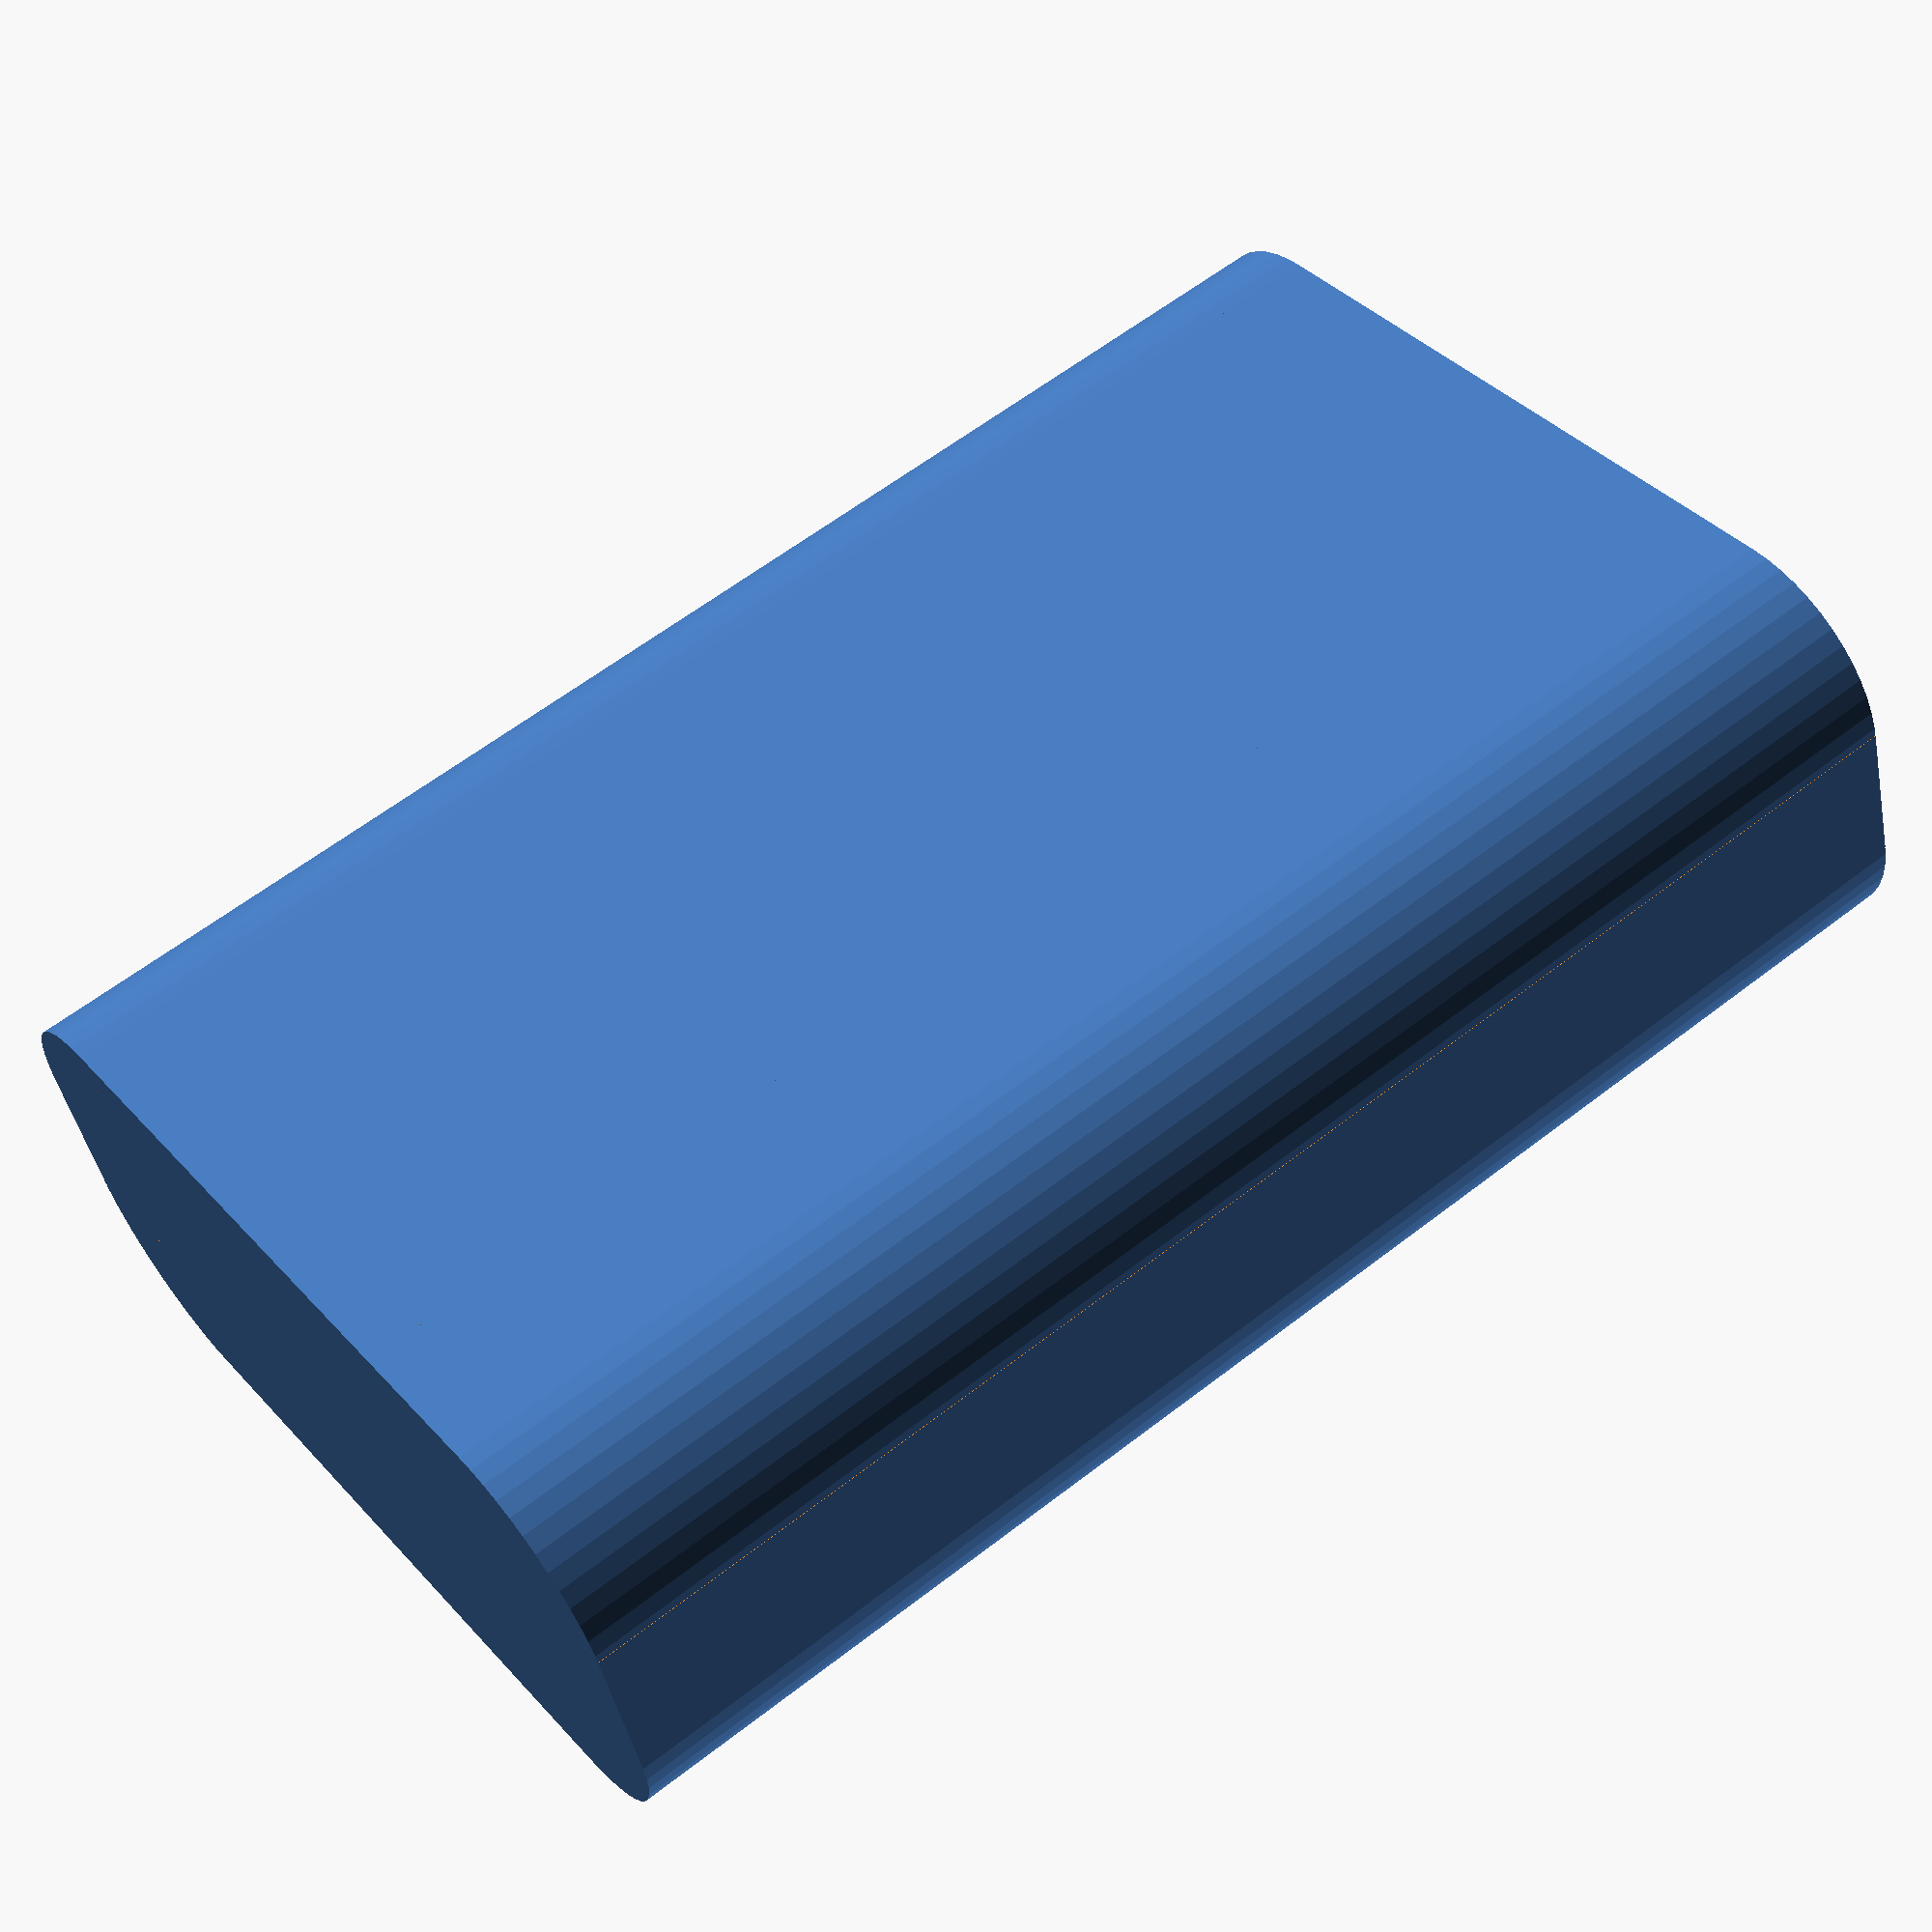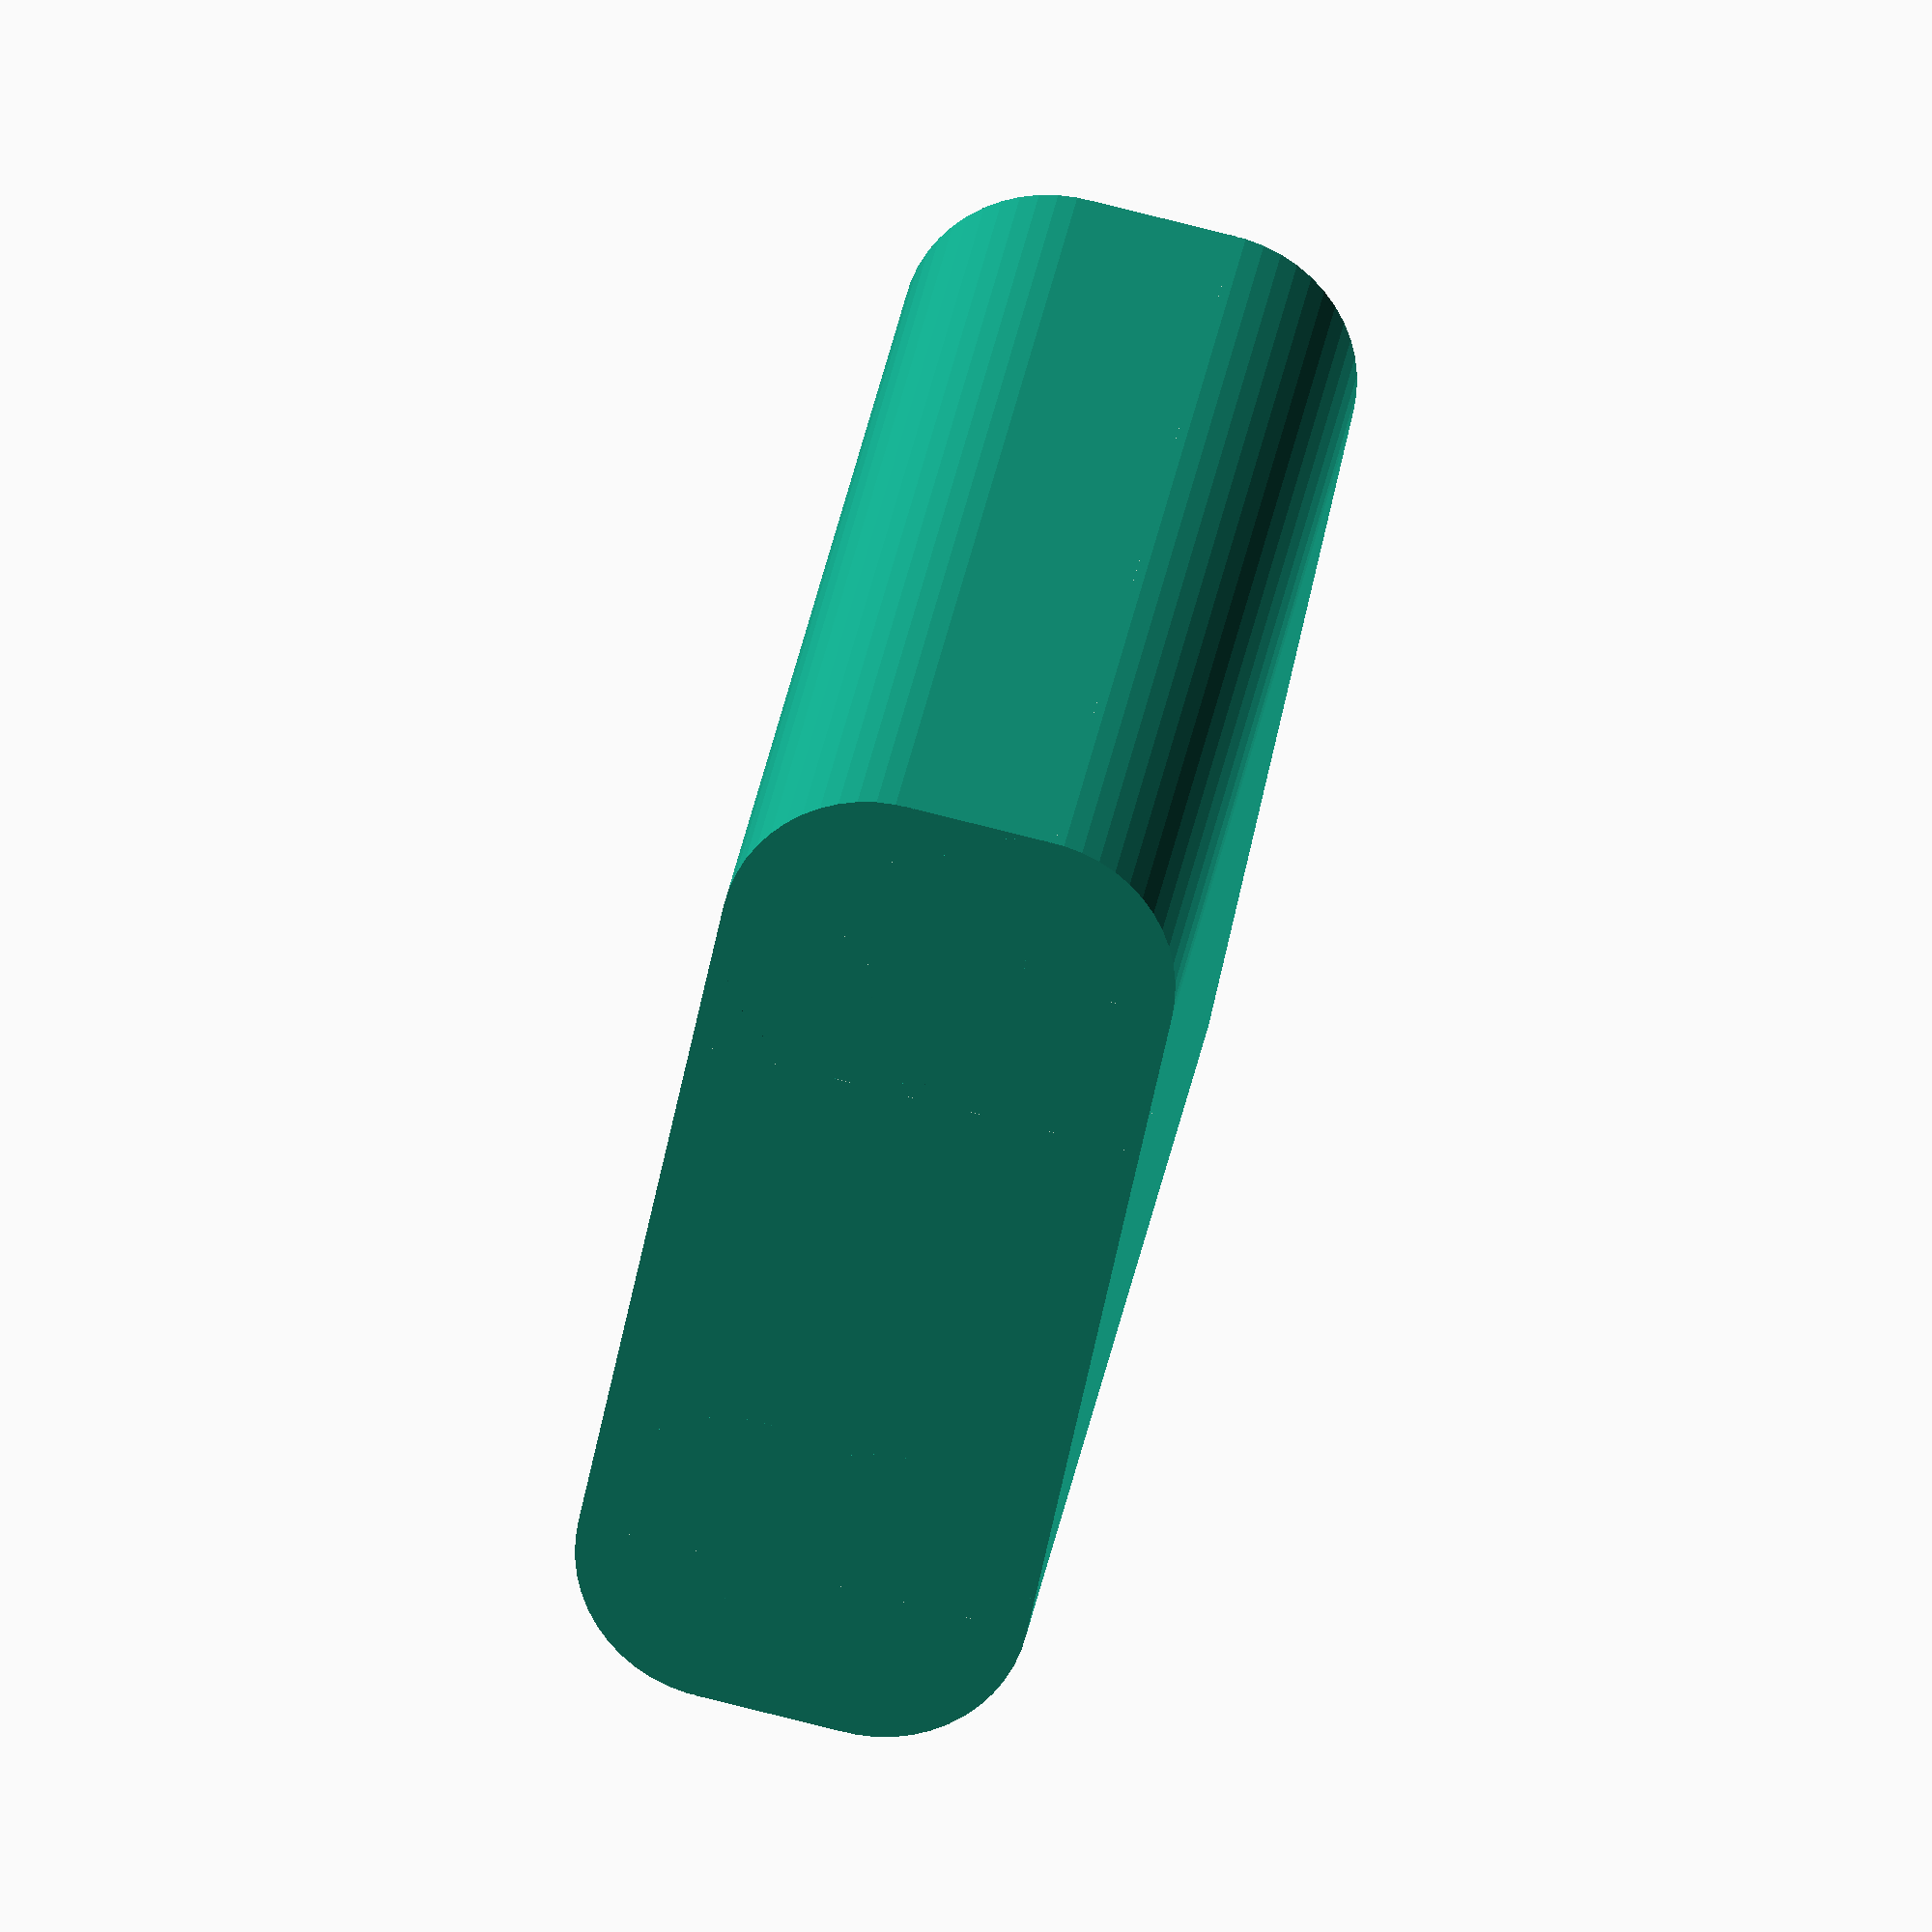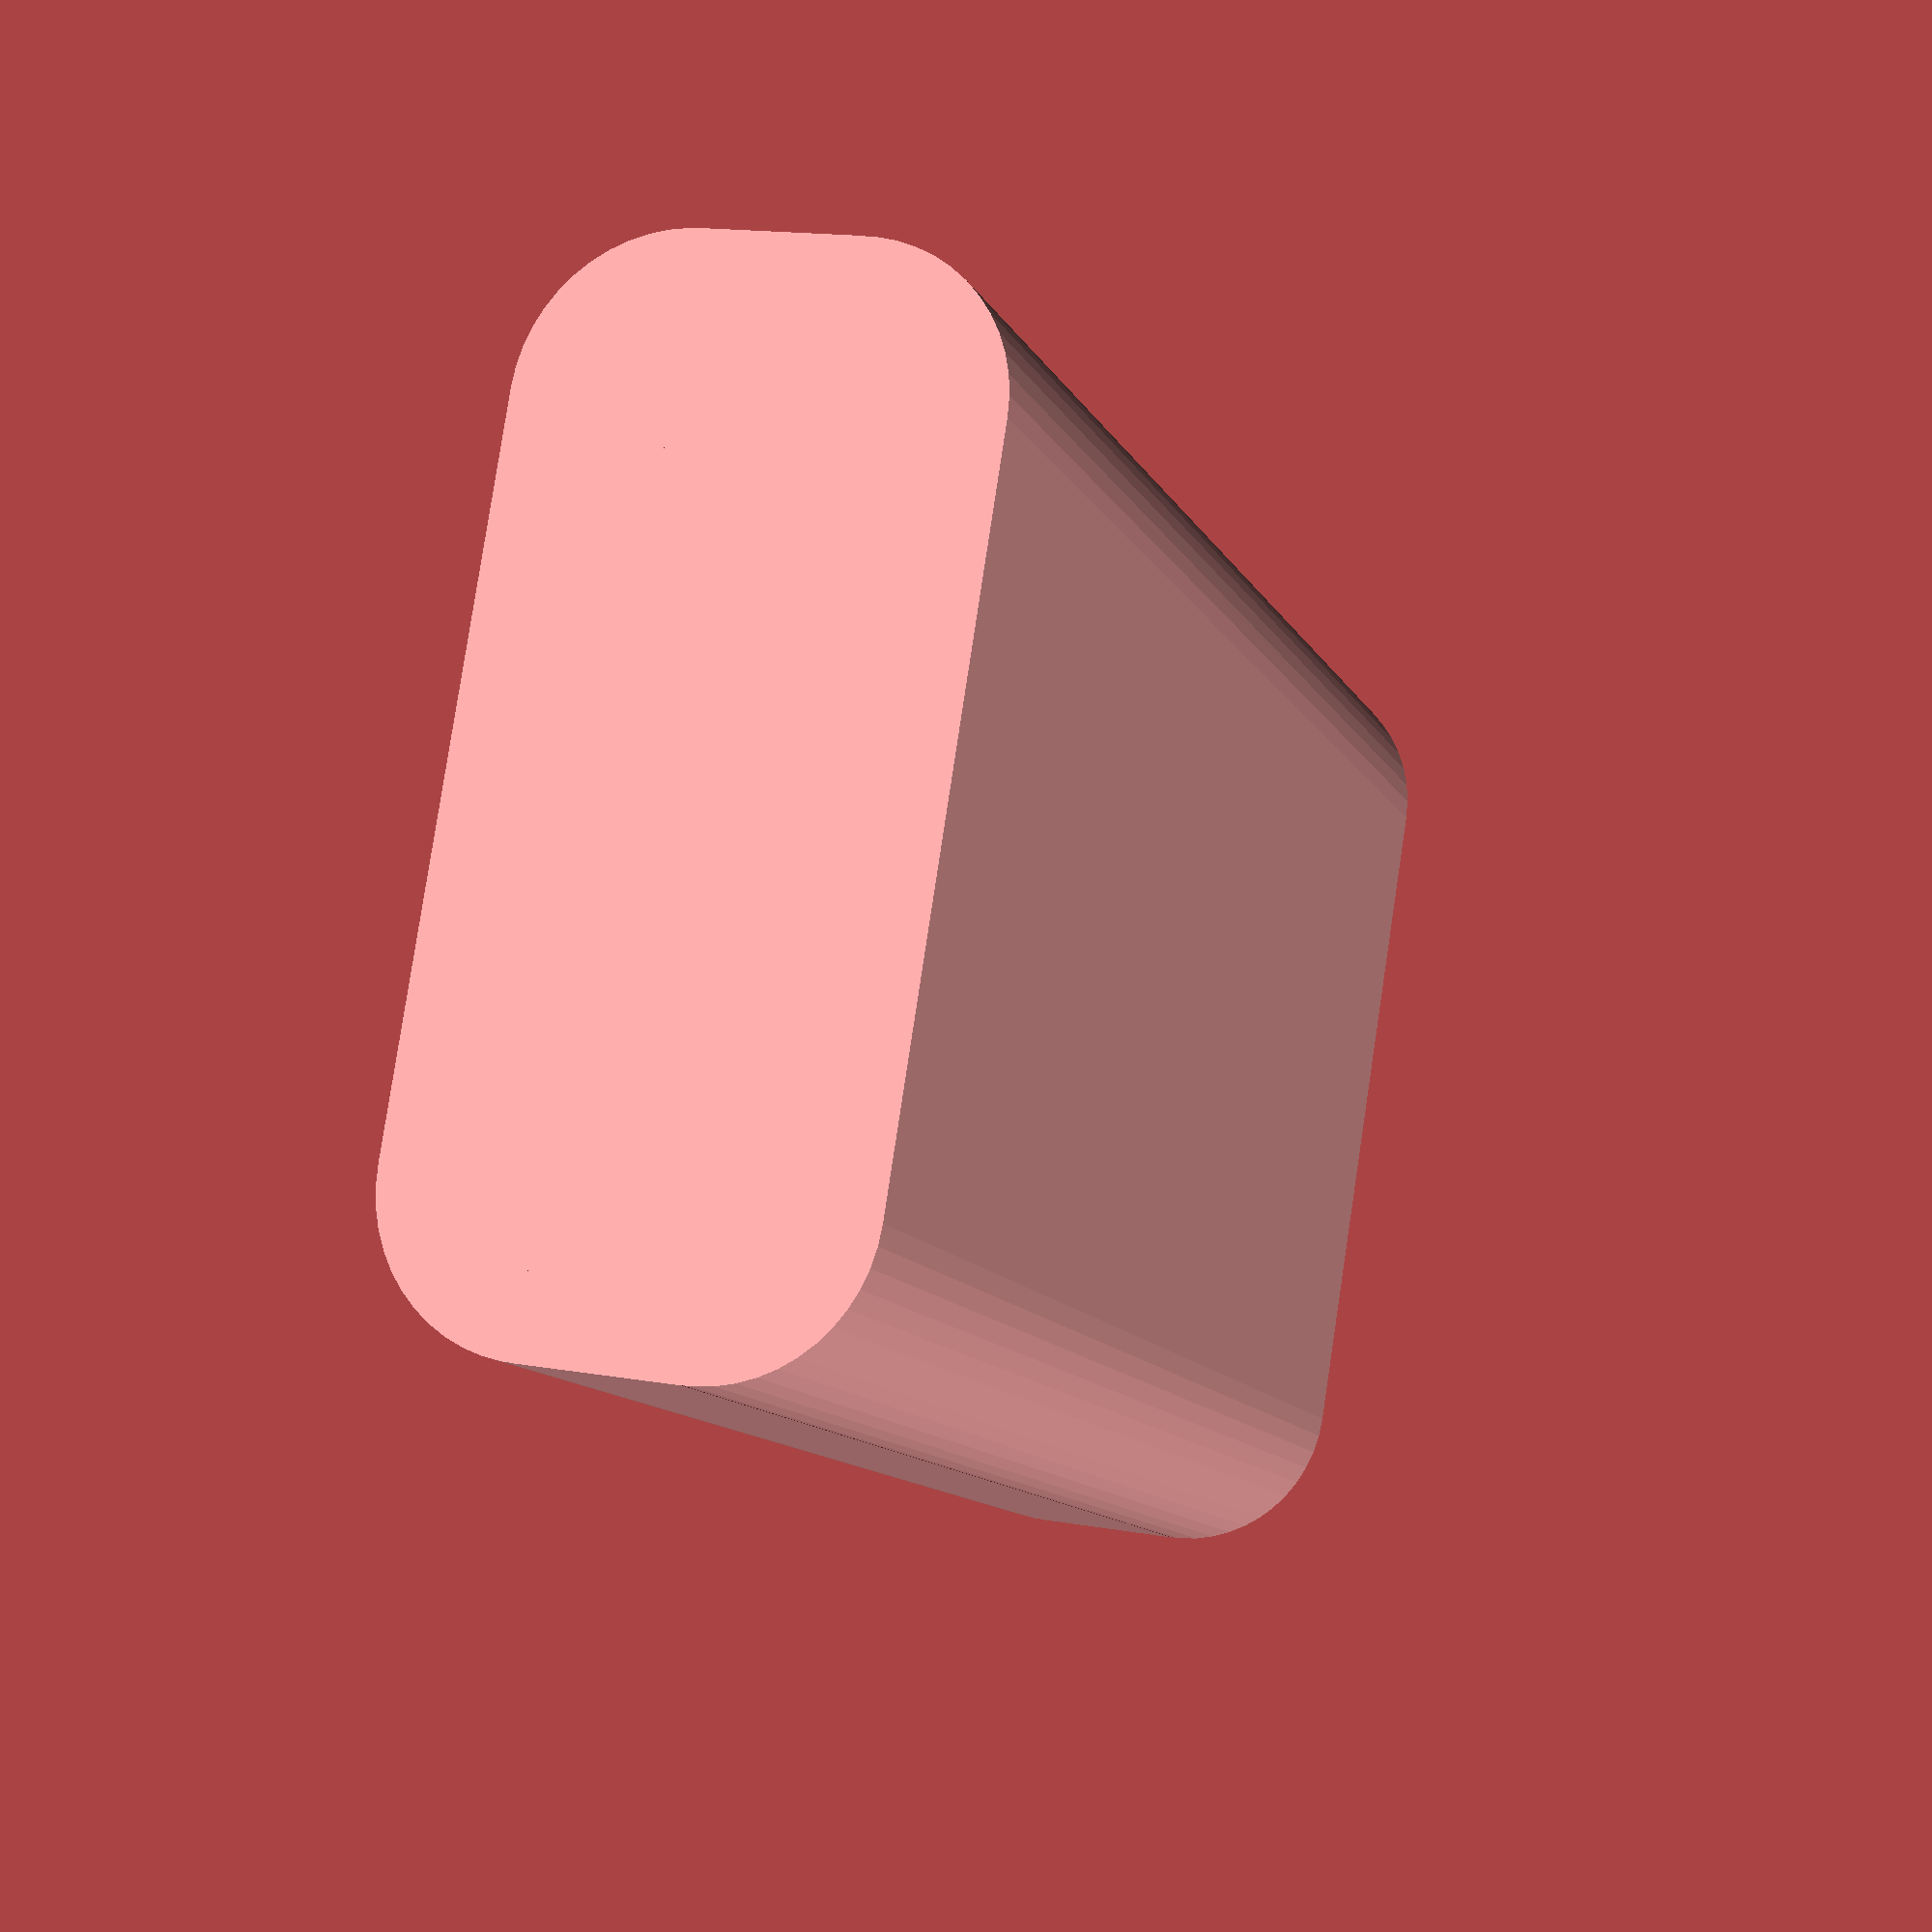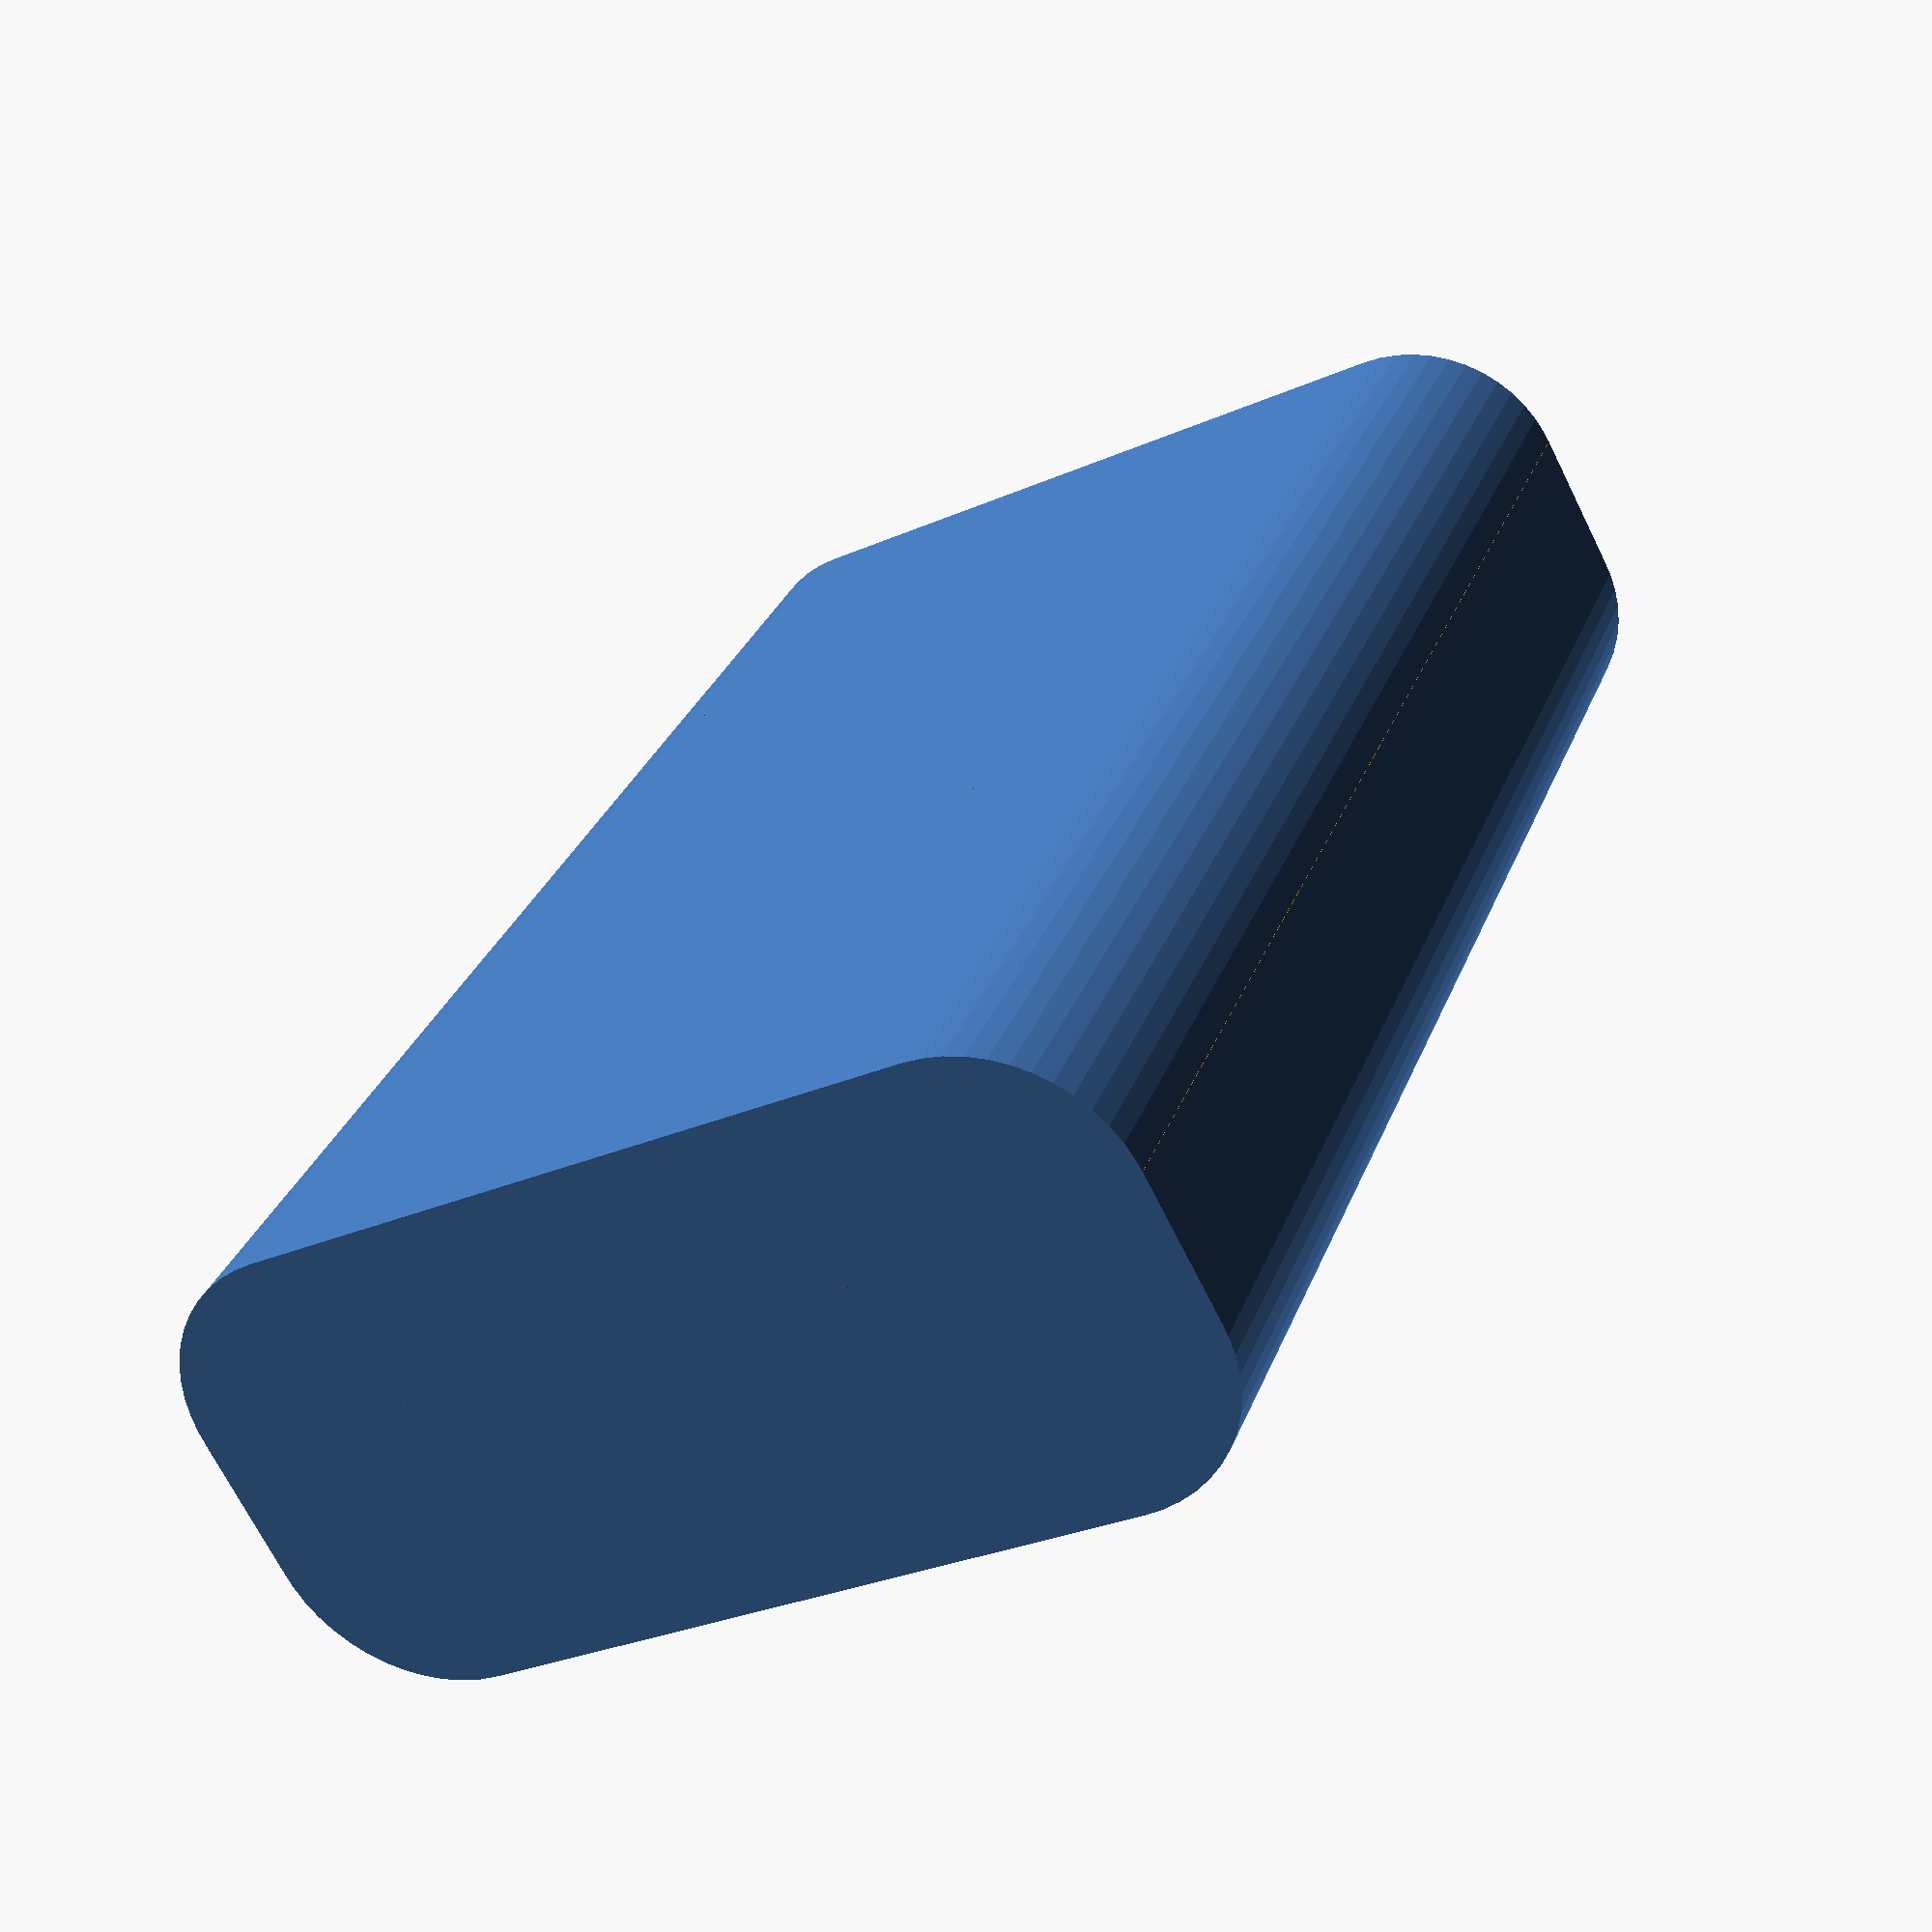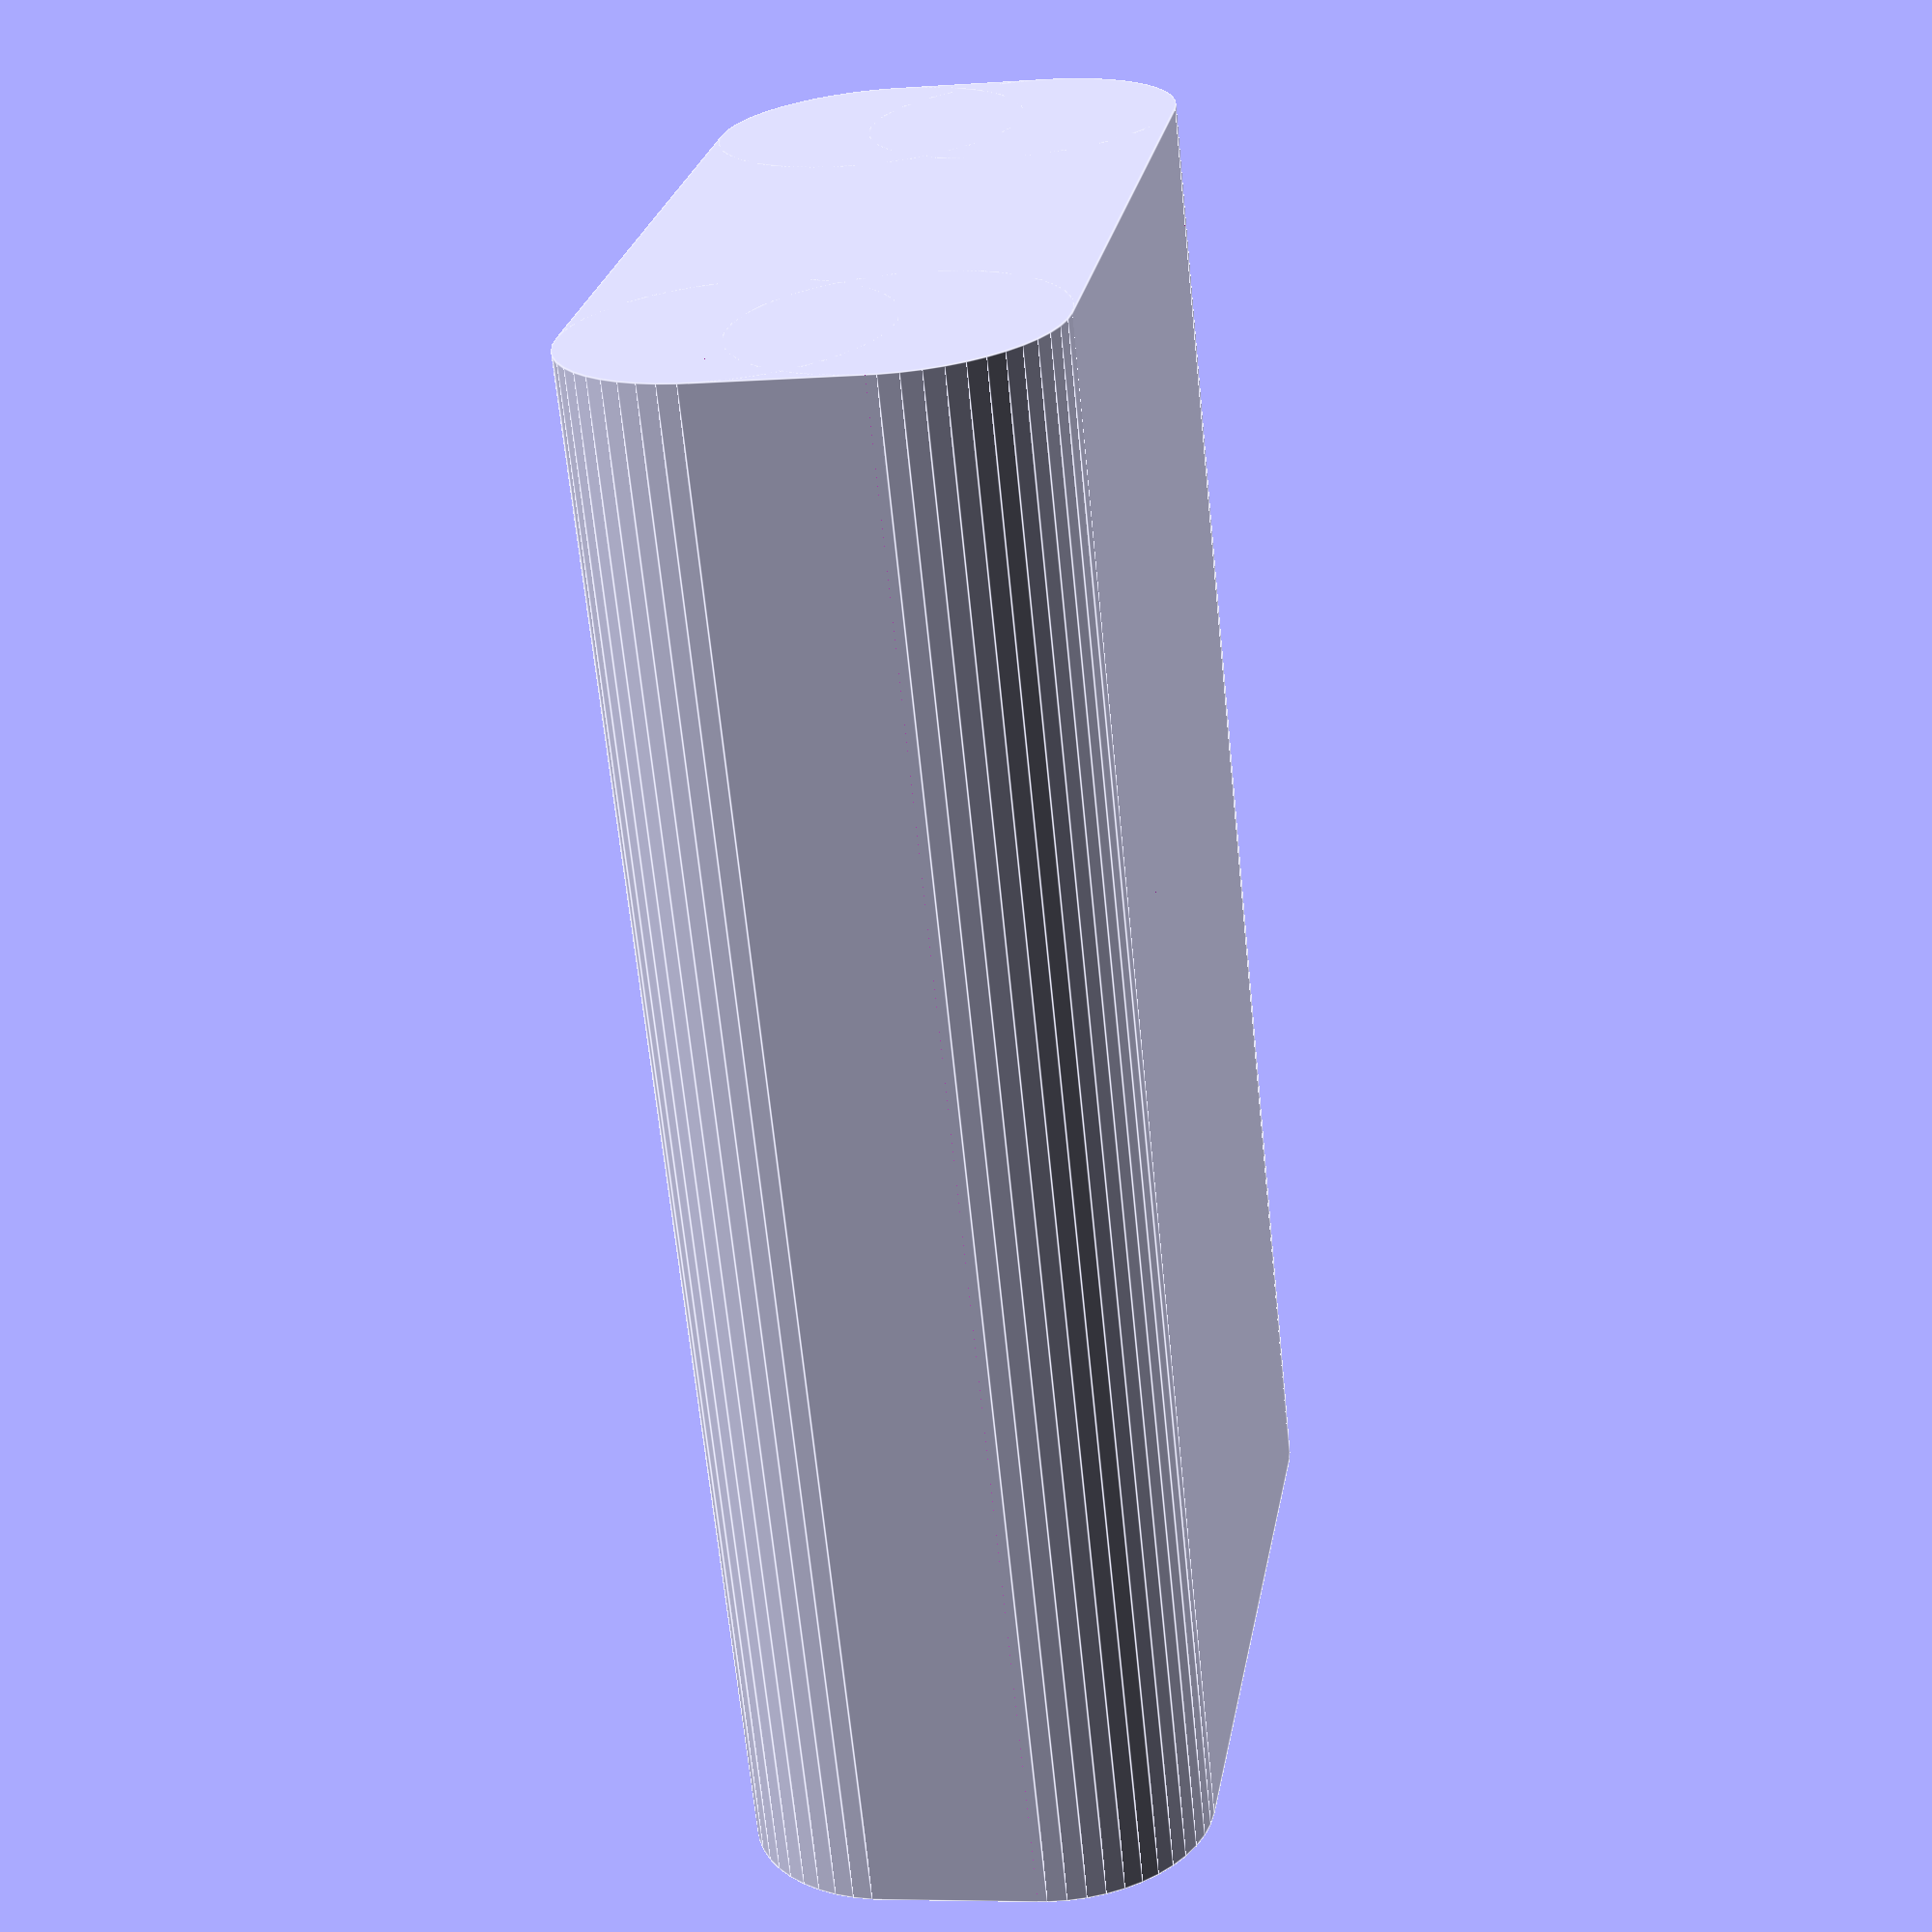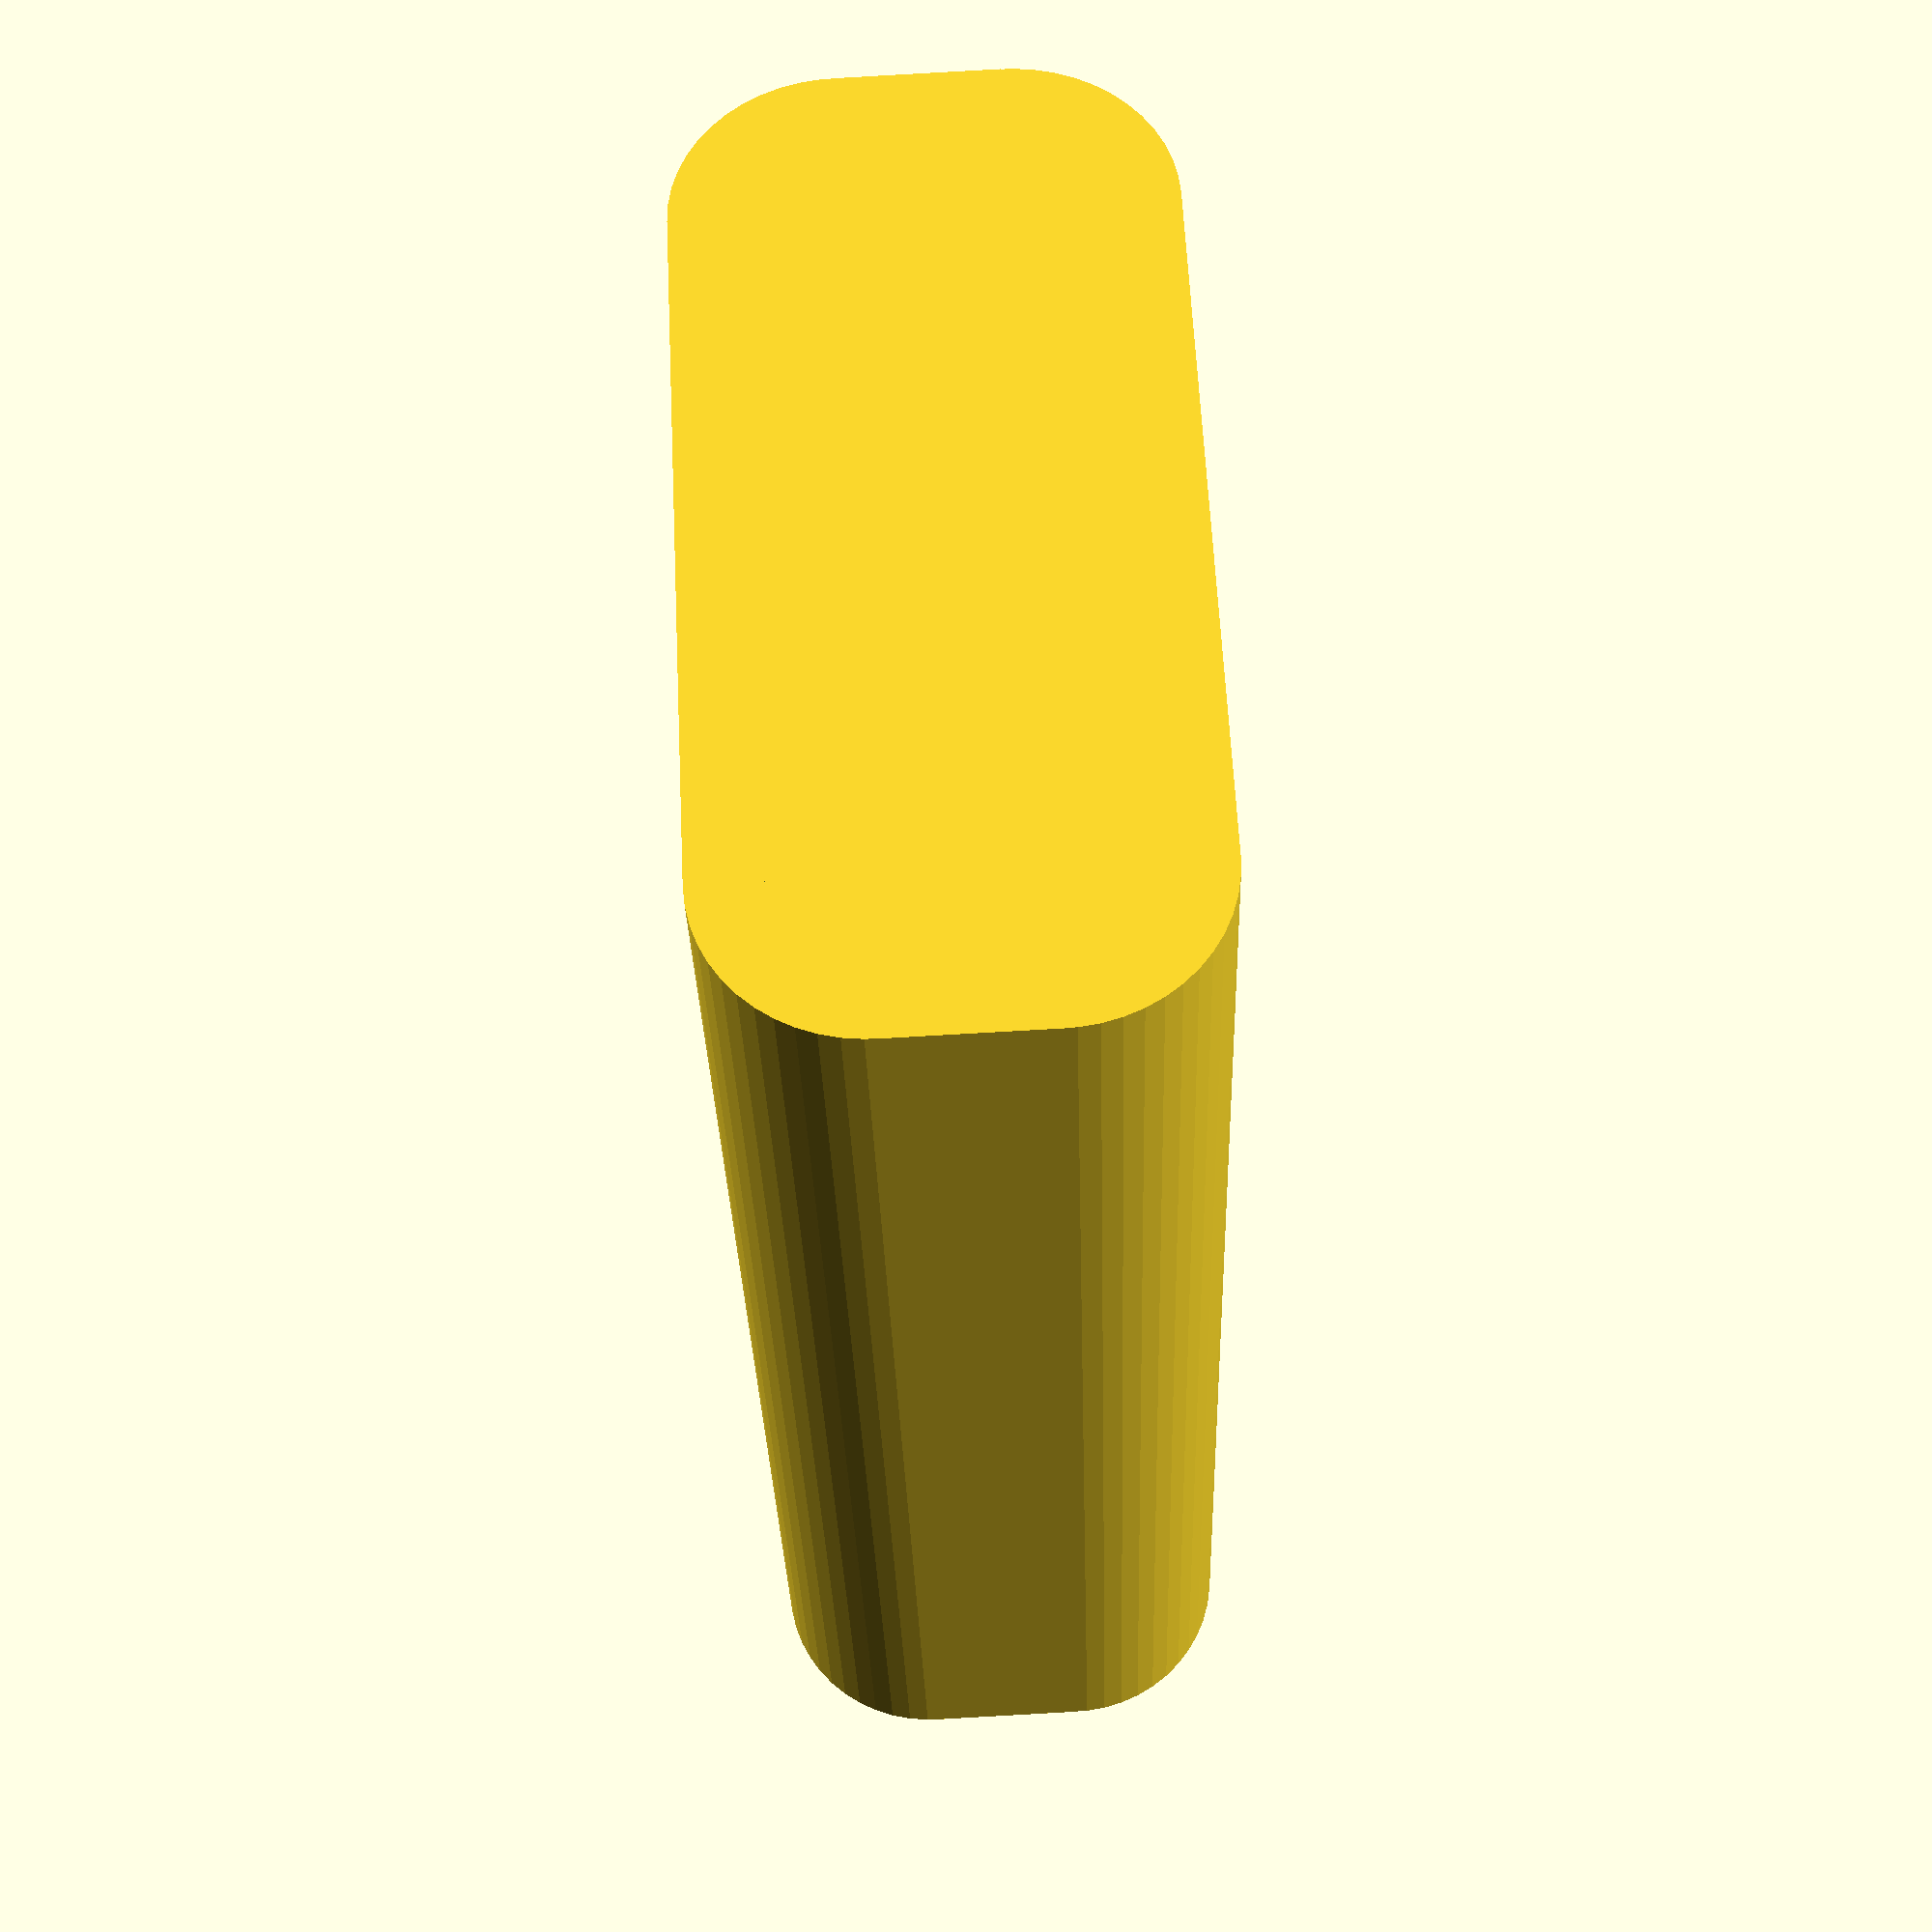
<openscad>
/*******************************************************************
*
** written by Julius Gerhardus
*
** aka SnapBanane
*
** ? purpose
*
** informatic lectures and 3d design usage
*
** ? date
*
** written on: 07.11.24
*
*******************************************************************/

module roundedgcube(x, y, z, ra) {
    union() {
        difference() {
            cube([x,y,z]);
        translate([-1,-0.1,-0.1])
            cube([x+2,ra+0.1,ra+0.1]);
        translate([-1,-0.1,z-ra])
            cube([x+2,ra+0.1,ra+0.1]);
        translate([-1,y-ra,z-ra])
            cube([x+2,ra+0.1,ra+0.1]);
        translate([-1,y-ra,-0.1])
            cube([x+2,ra+0.1,ra+0.1]);
        }
    }
    union() {
        translate([x,ra,ra]) rotate([0,-90,0]) //bottom left
            difference() {
                cylinder(h=x, r=ra);
                union() {
                    translate([0,-ra,-1])
                        cube([ra, ra*2, x+2]);
                    translate([-ra-1,0,-1])
                        cube([ra+2, ra, x+2]);
                }
            }
        translate([0,y-ra,ra]) rotate([180,-90,0]) //bottom right
            difference() {
                cylinder(h=x, r=ra);
                union() {
                    translate([0,-ra,-1])
                        cube([ra, ra*2, x+2]);
                    translate([-ra-1,0,-1])
                        cube([ra+2, ra, x+2]);
                }
            }
        translate([0,ra,z-ra]) rotate([0,90,0]) //top left
            difference() {
                cylinder(h=x, r=ra);
                union() {
                    translate([0,-ra,-1])
                        cube([ra, ra*2, x+2]);
                    translate([-ra-1,0,-1])
                        cube([ra+2, ra, x+2]);
                }
            }
        translate([x,y-ra,z-ra]) rotate([180,90,0]) //top right
            difference() {
                cylinder(h=x, r=ra);
                union() {
                    translate([0,-ra,-1])
                        cube([ra, ra*2, x+2]);
                    translate([-ra-1,0,-1])
                        cube([ra+2, ra, x+2]);
                }
            }
    }
}

/******************************************************************/
roundedgcube(40, 26, 12, 4);
/*******************************************************************
*
*   ? roundededgcube()
*
** usage:
** roundededgcube(x, y, z, edgeness);
*
** x = x of the cube
*
** y = y of the cube
*
** z = z of the cube
*
** edgeness = how round you want the edges (keep it low, between 
** 0-10 depending on the size of the cube)
*
******************************************************************/
$fn=50;
/******************************************************************
*
*   ? $fn
*
** how many faces you want the shape to have
*
******************************************************************/
</openscad>
<views>
elev=224.2 azim=217.1 roll=348.8 proj=p view=wireframe
elev=95.3 azim=60.6 roll=256.1 proj=o view=solid
elev=344.0 azim=206.2 roll=289.8 proj=p view=wireframe
elev=69.4 azim=69.5 roll=206.4 proj=p view=wireframe
elev=6.9 azim=58.9 roll=281.2 proj=p view=edges
elev=91.1 azim=61.5 roll=93.2 proj=p view=wireframe
</views>
